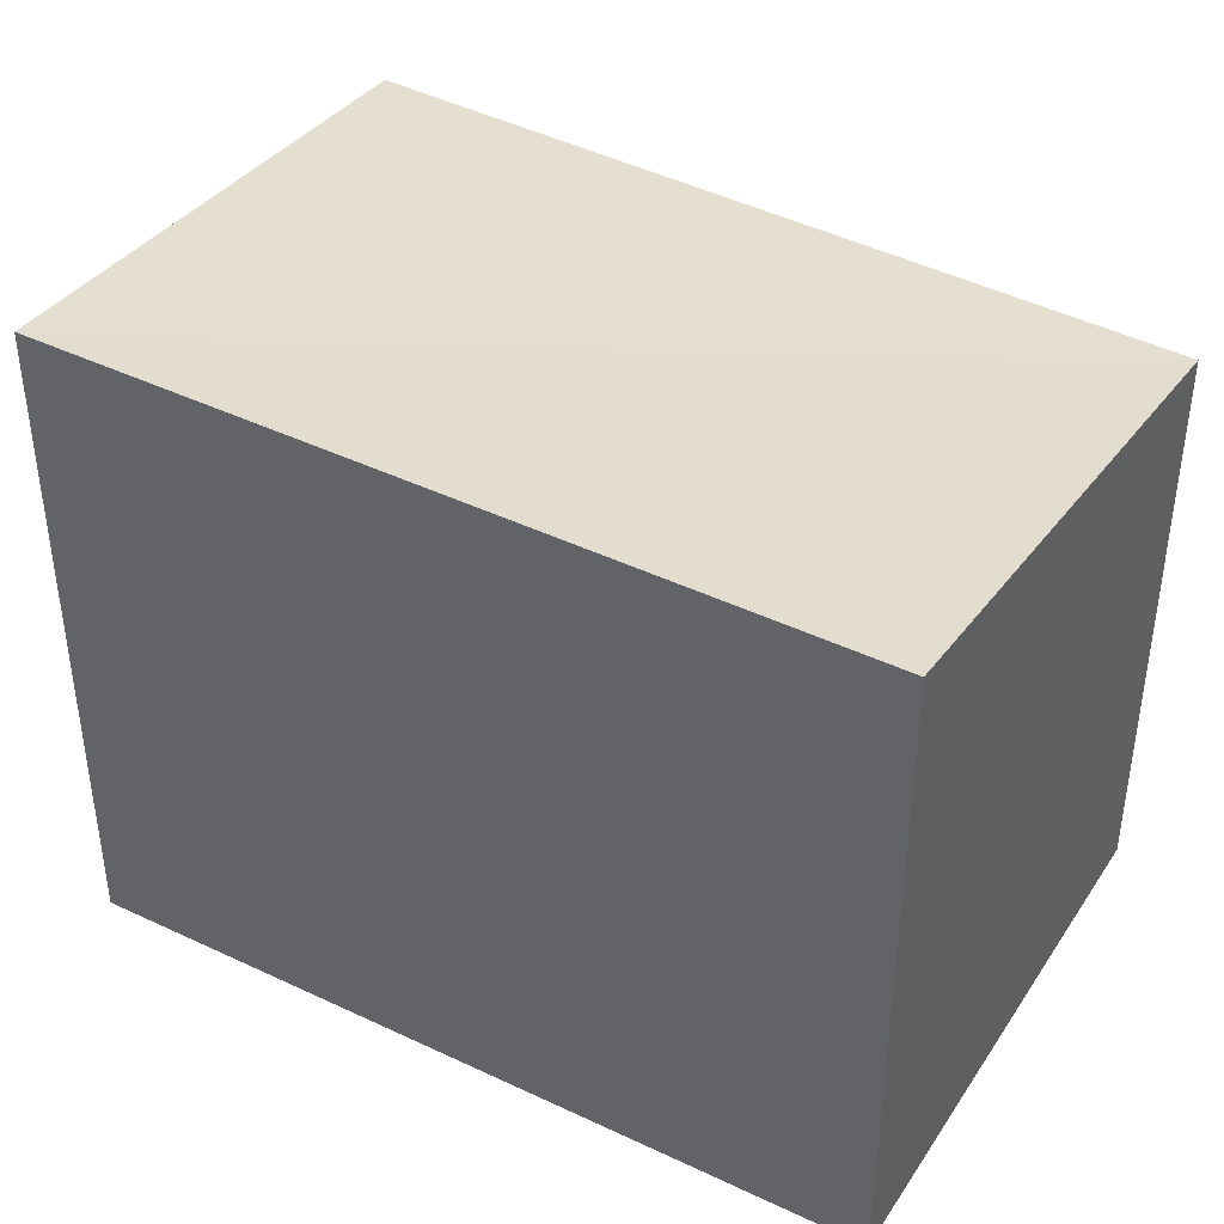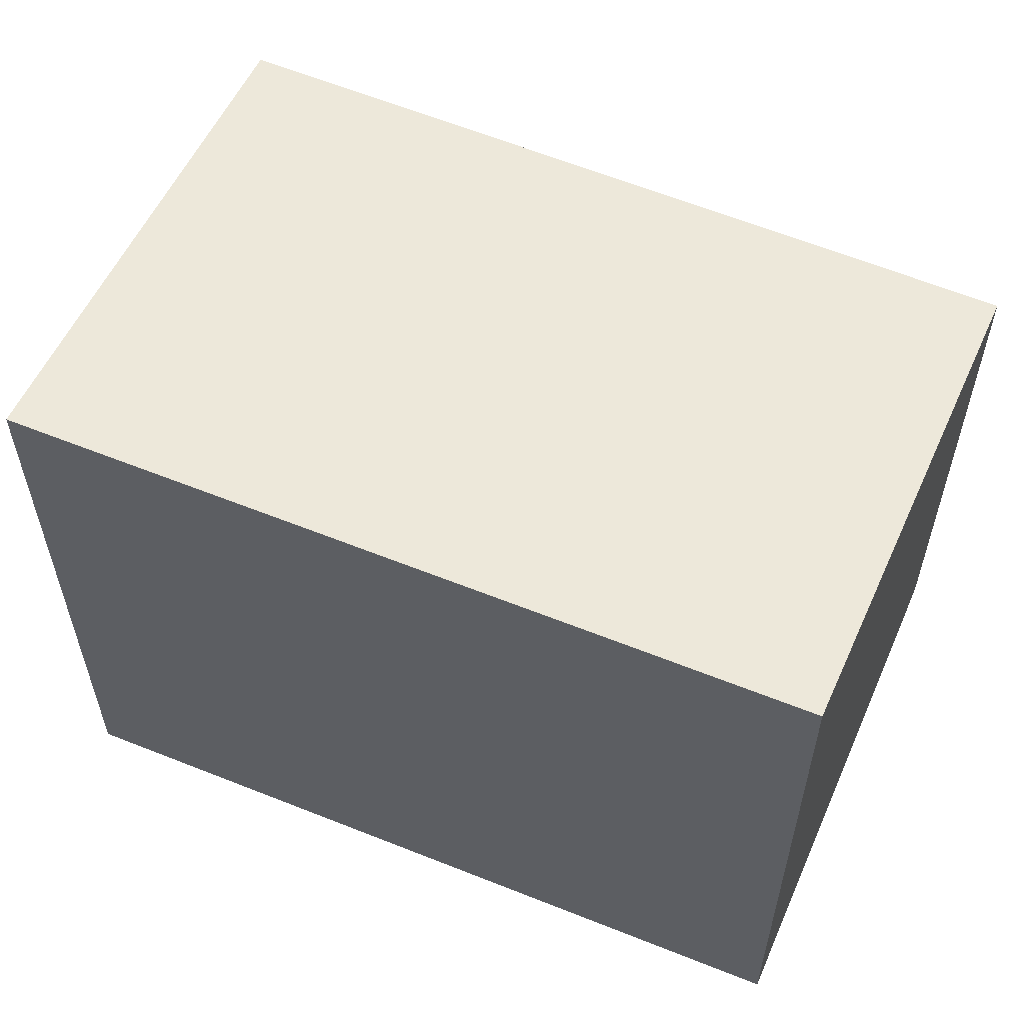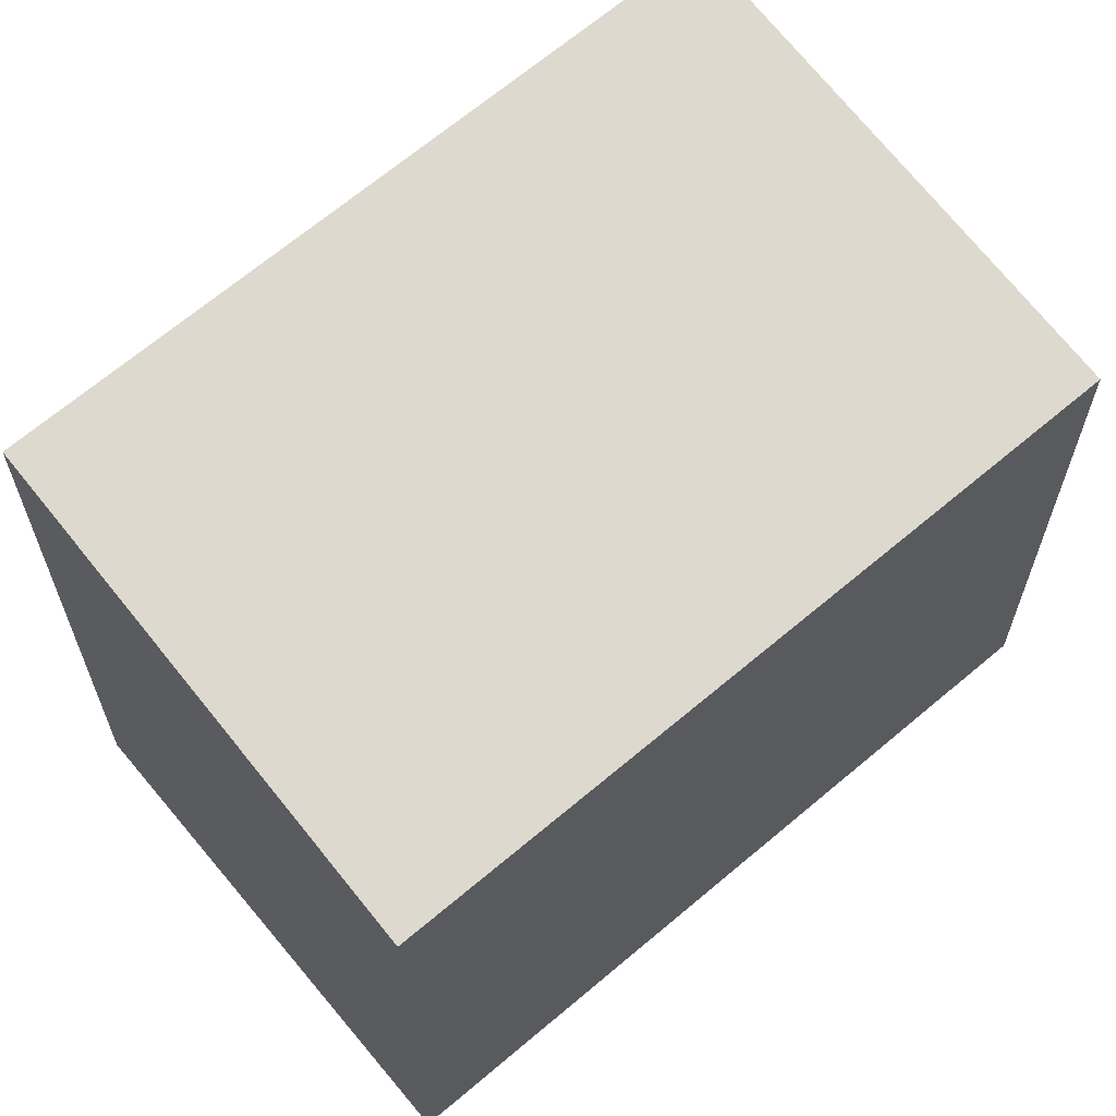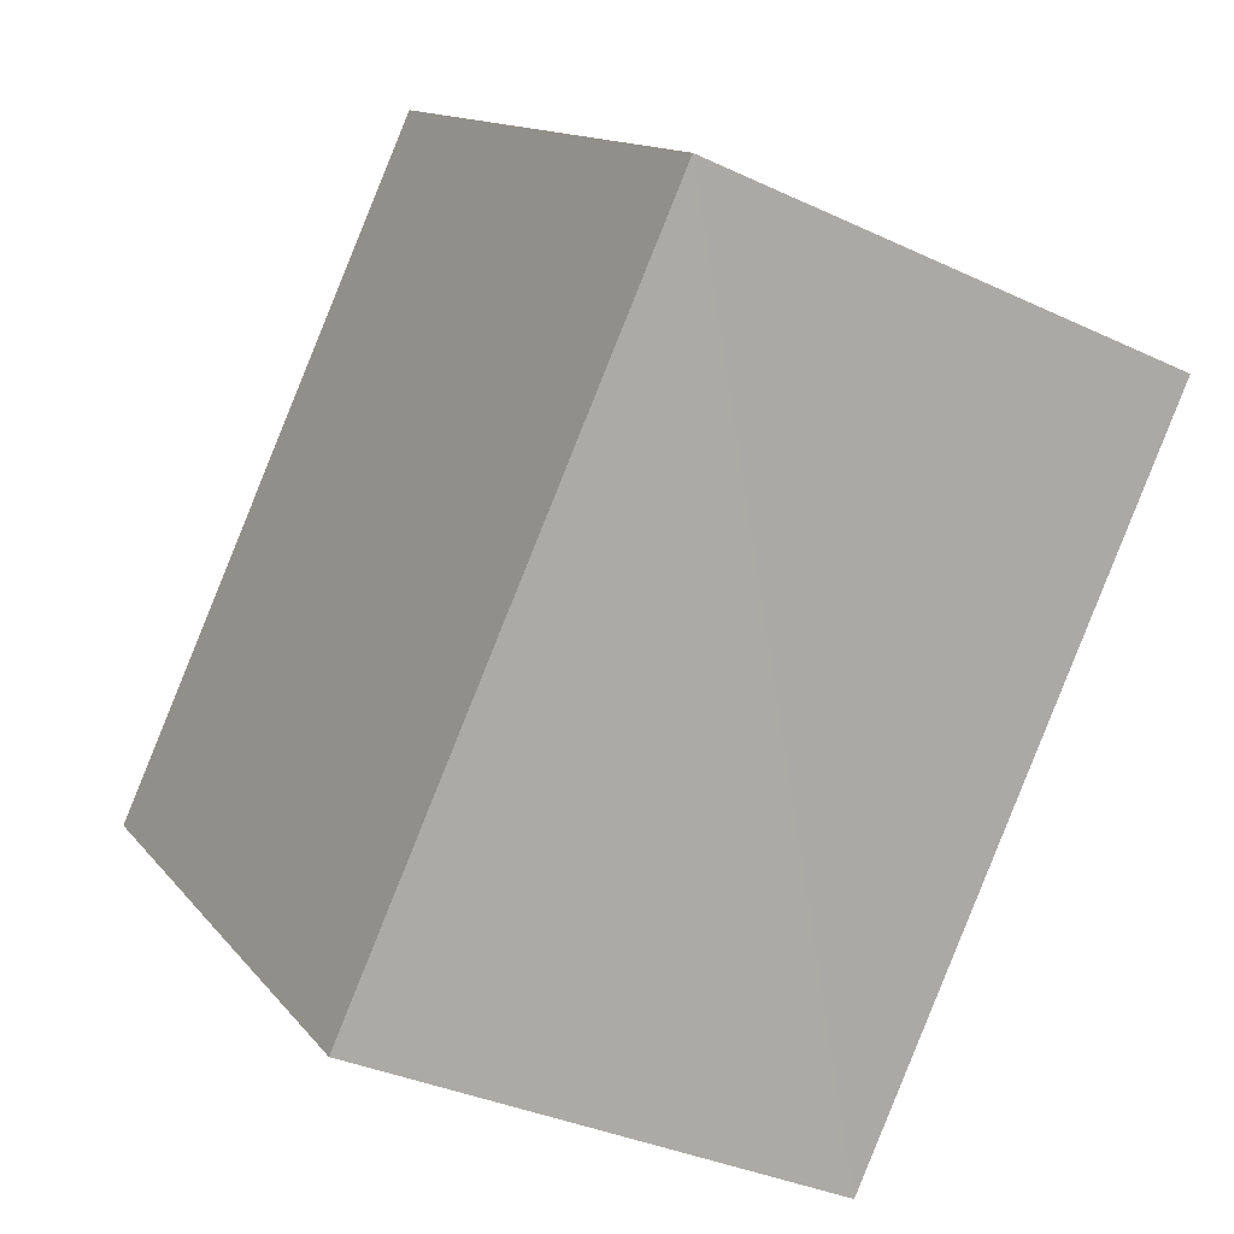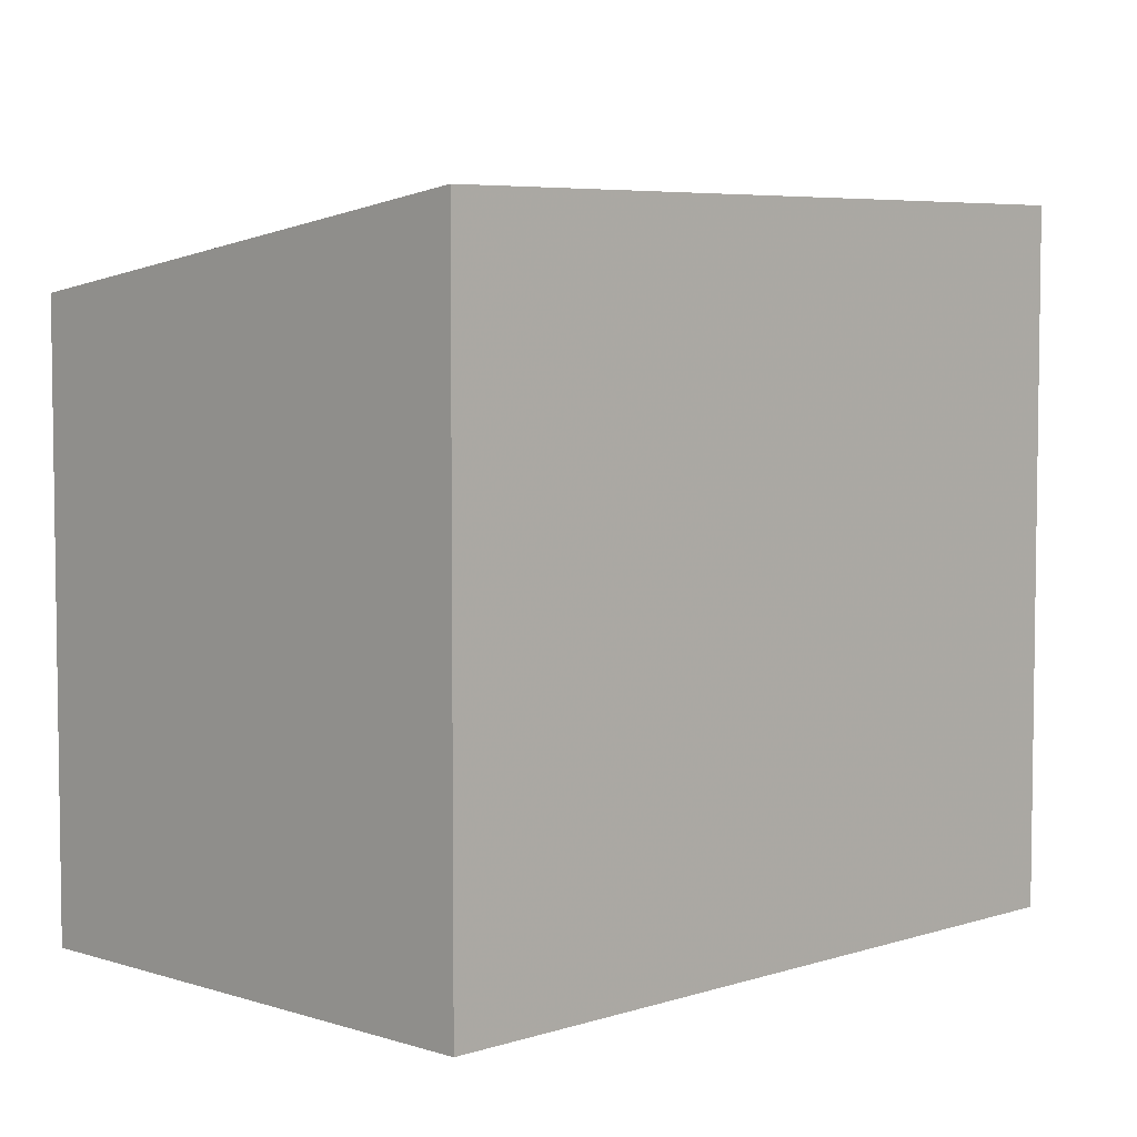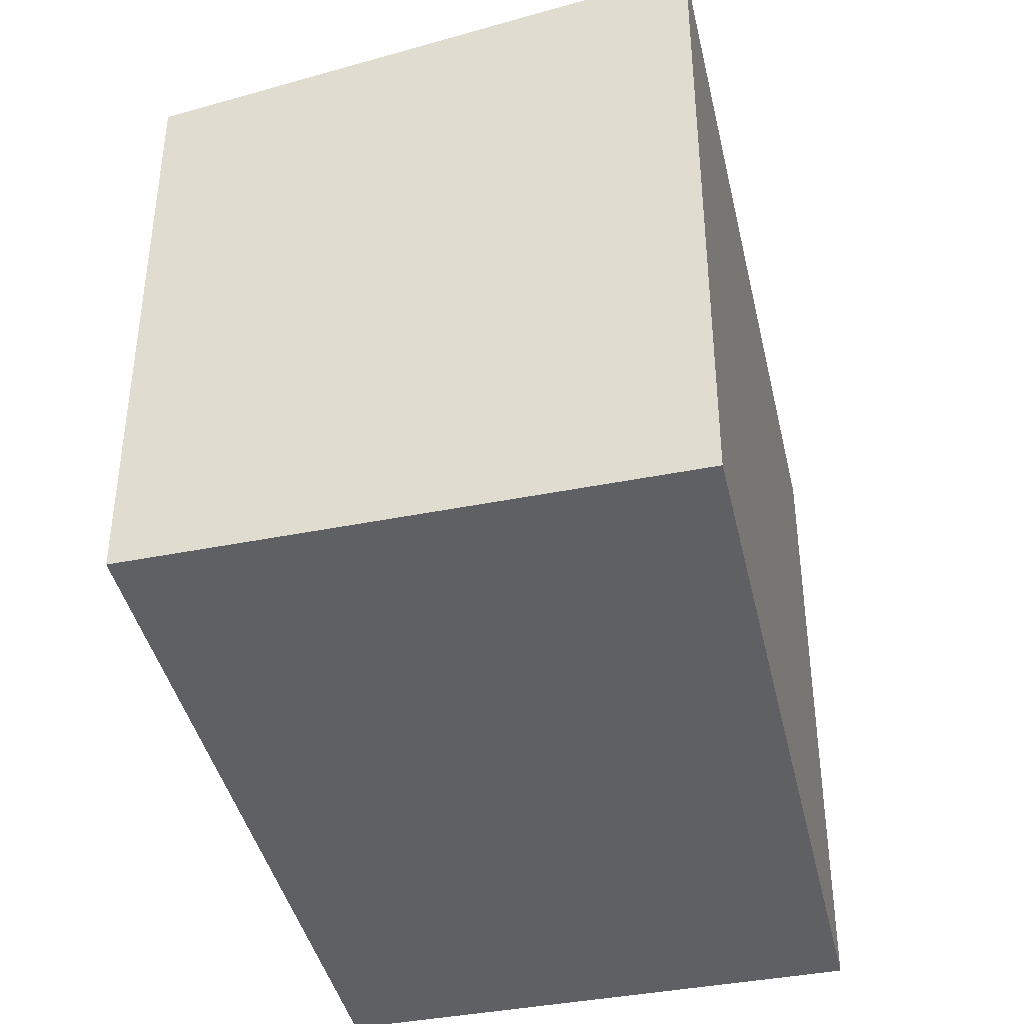
<metadata>
{"format":"obj","ext":"obj","renderer":"f3d","projection":"perspective","resolution":1024,"background":"white","views":[{"elev":43.7,"azim":143.4,"up":"+Z"},{"elev":60.7,"azim":136.3,"up":"+Z"},{"elev":65.2,"azim":-107.1,"up":"+Z"},{"elev":12.9,"azim":156.5,"up":"+Y"},{"elev":5.6,"azim":69.1,"up":"+Z"},{"elev":-42.3,"azim":36.6,"up":"+Z"}]}
</metadata>
<code>
v 8.466e+04 4.467e+05 0.305
v 8.466e+04 4.467e+05 0.305
v 8.466e+04 4.467e+05 0.305
v 8.466e+04 4.467e+05 0.305
v 8.466e+04 4.467e+05 2.574
v 8.466e+04 4.467e+05 2.895
v 8.466e+04 4.467e+05 2.888
v 8.466e+04 4.467e+05 2.567
f 1 2 3 4
f 5 1 4 6
f 6 4 3 7
f 7 3 2 8
f 8 2 1 5
f 8 5 6 7

</code>
